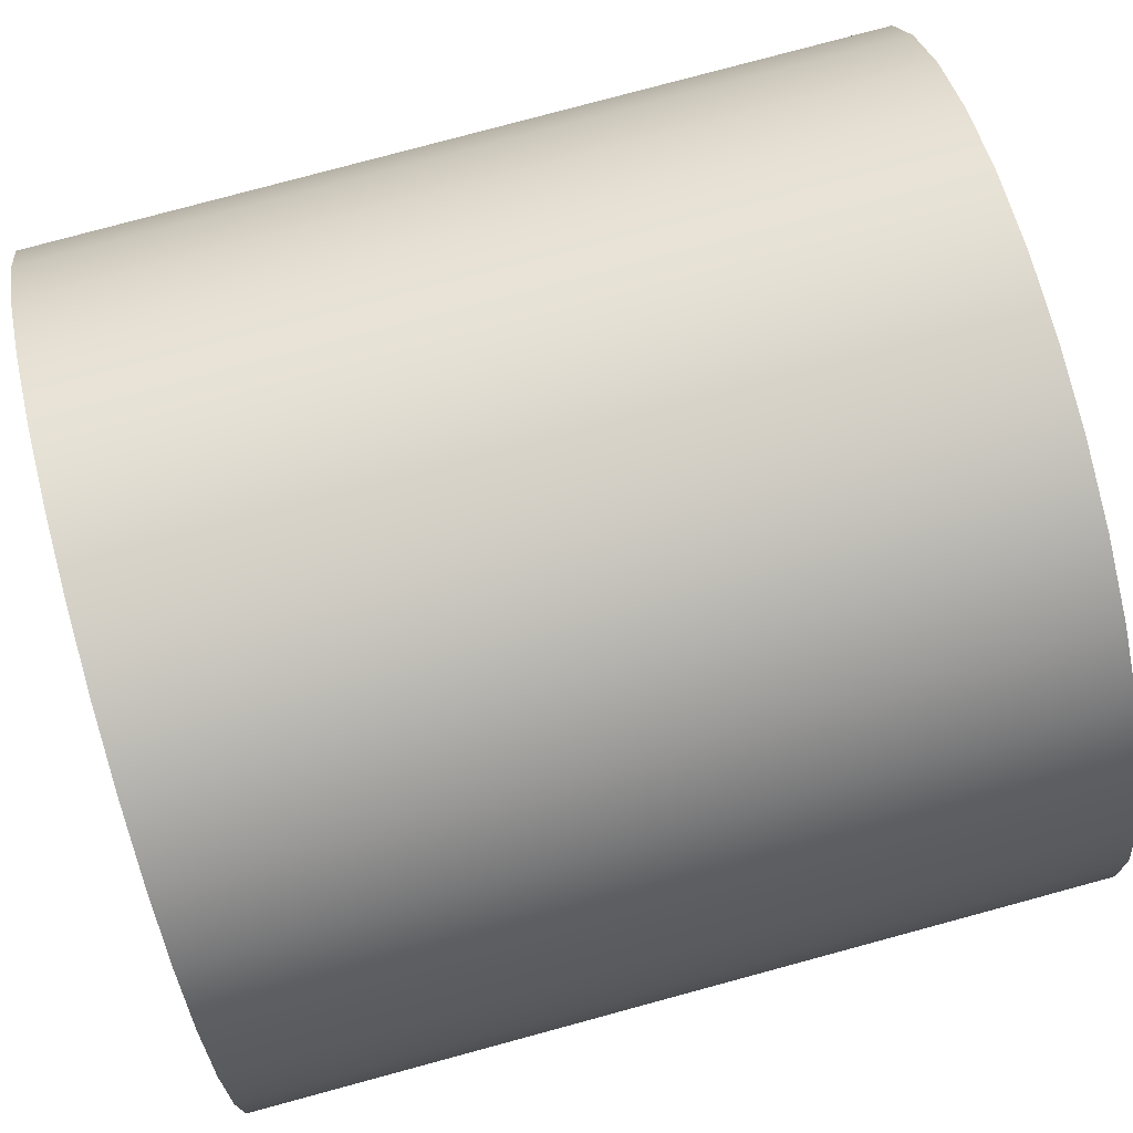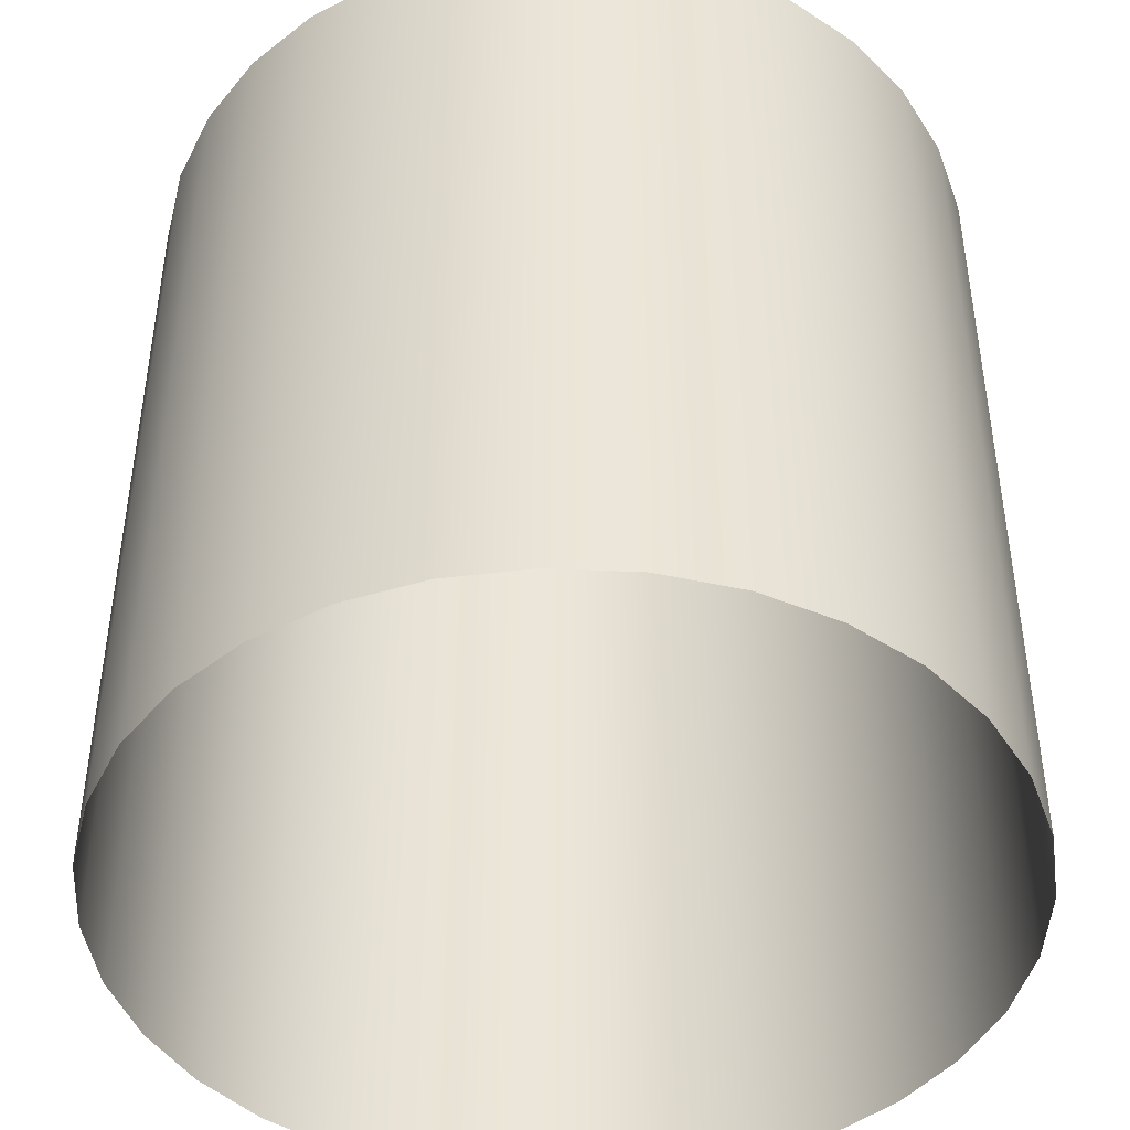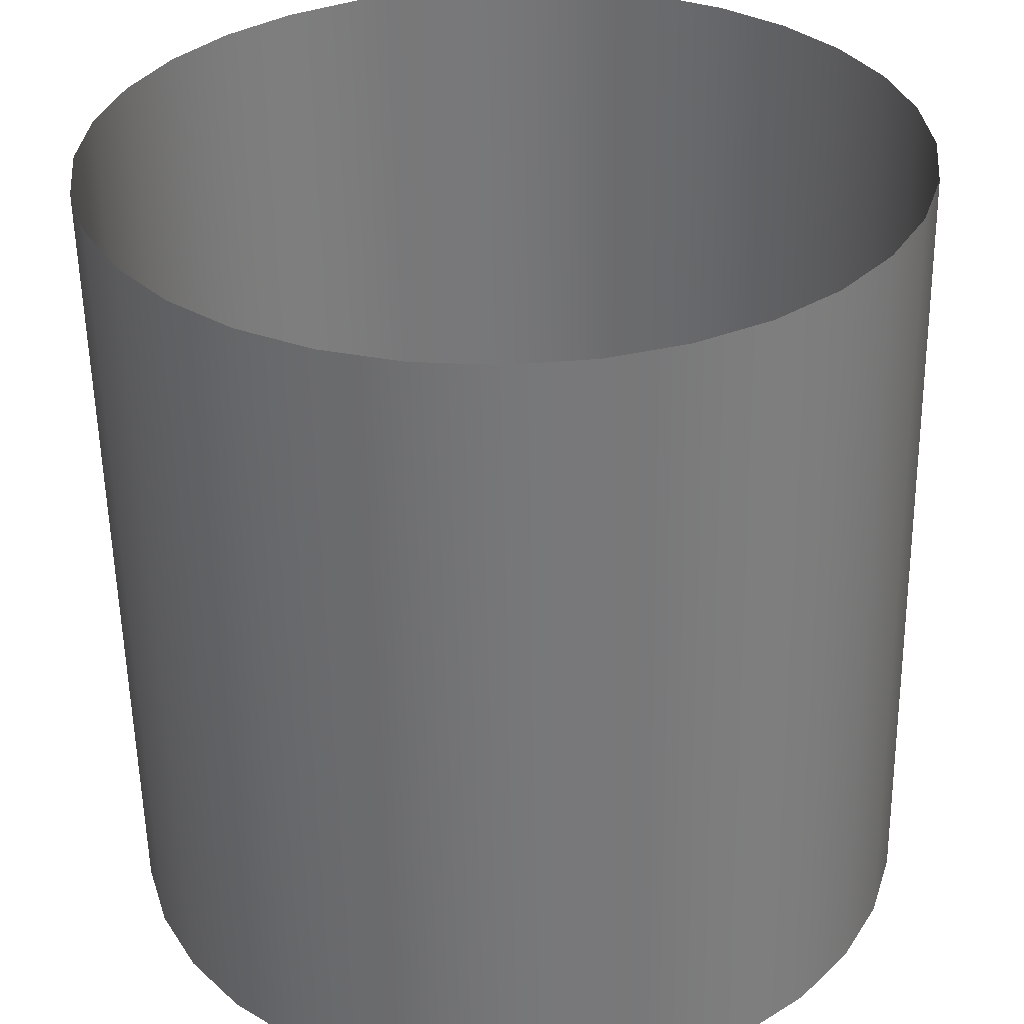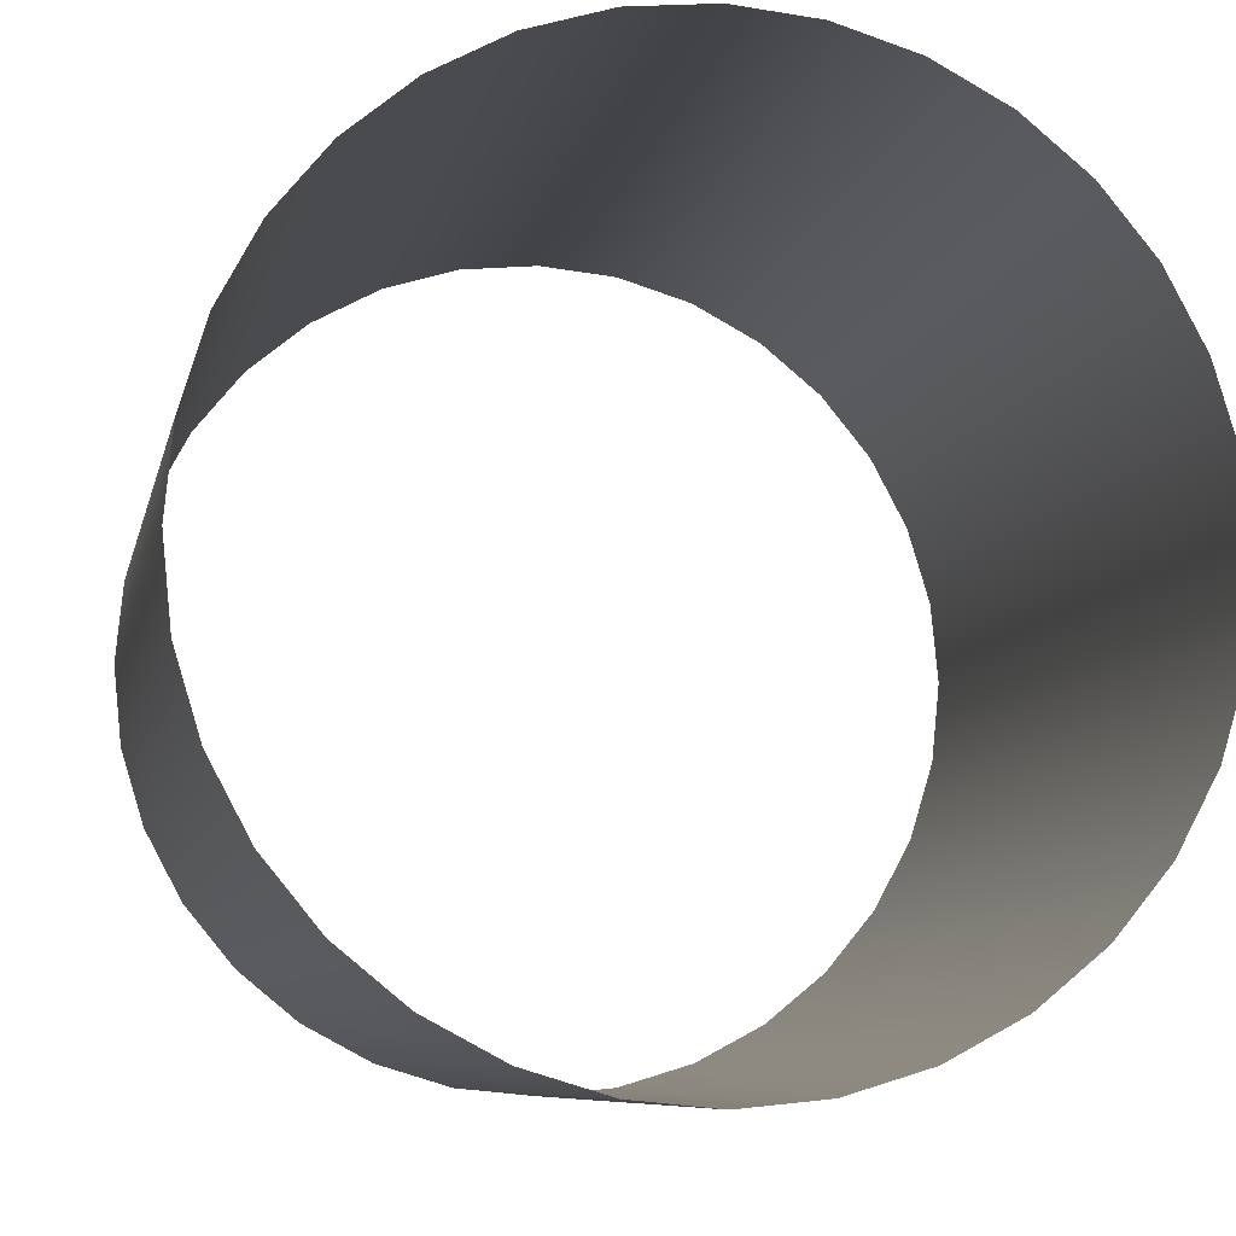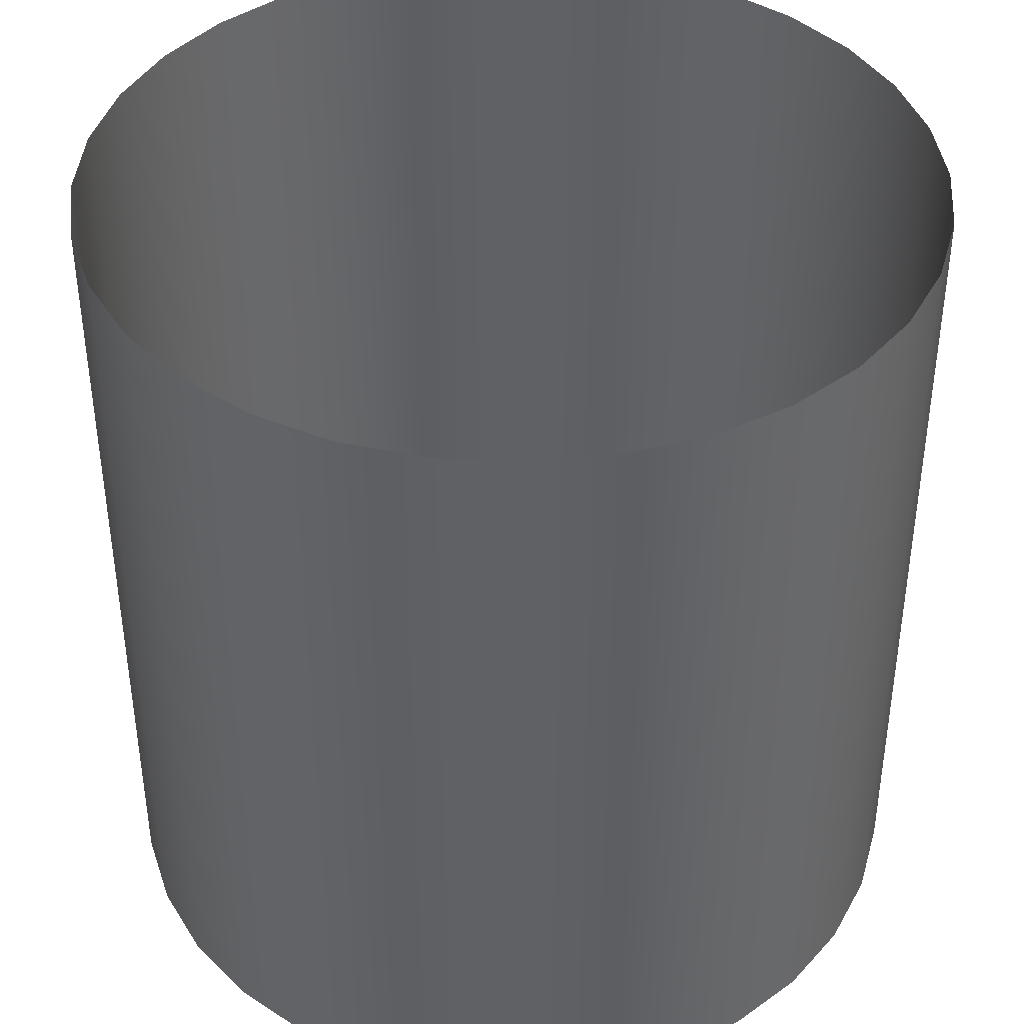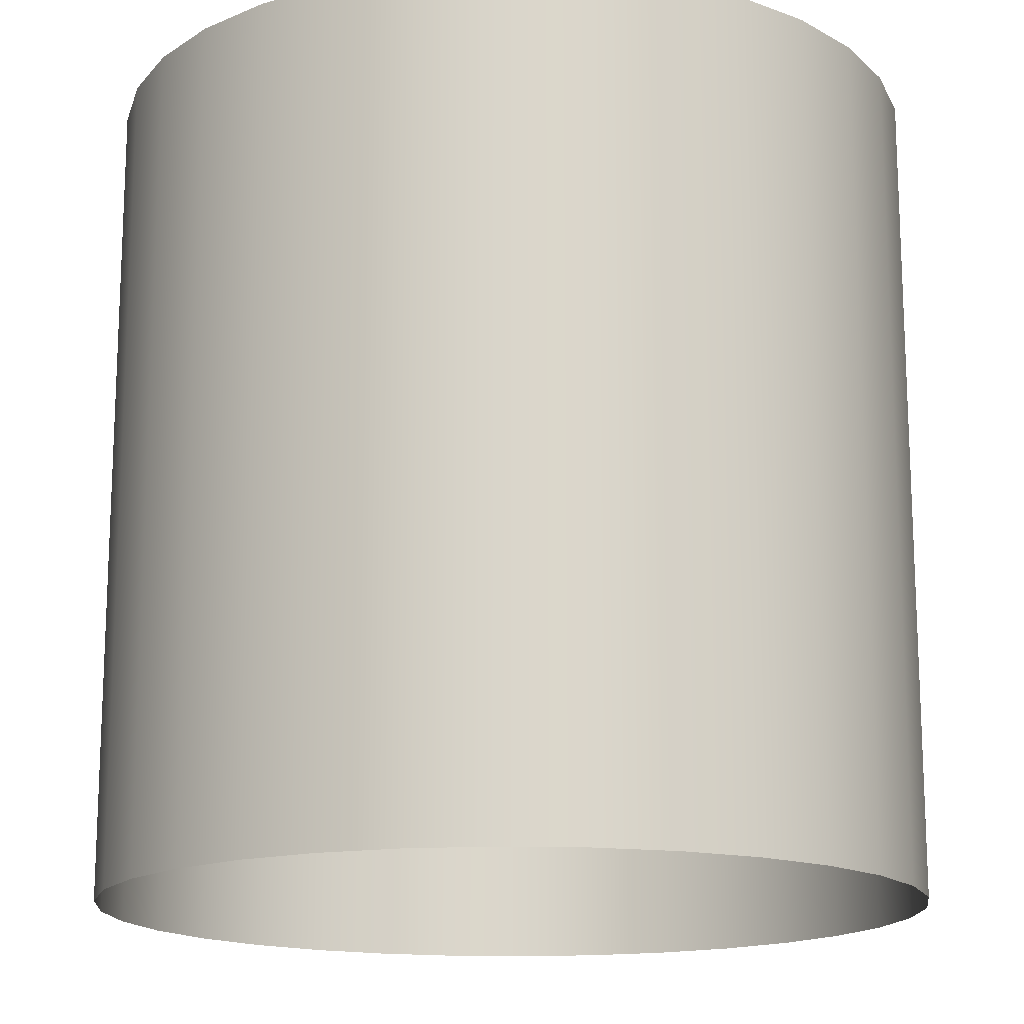
<metadata>
{"format":"obj","ext":"obj","renderer":"f3d","projection":"perspective","resolution":1024,"background":"white","views":[{"elev":79.2,"azim":-105.1,"up":"+Z"},{"elev":-44.8,"azim":160.1,"up":"+Y"},{"elev":-57.0,"azim":1.0,"up":"+Z"},{"elev":-7.8,"azim":-11.2,"up":"+Z"},{"elev":41.0,"azim":-80.0,"up":"+Y"},{"elev":-15.9,"azim":-144.4,"up":"+Y"}]}
</metadata>
<code>
v 0 -0 -1
v 0.1951 -0 -0.9808
v 0.3827 -0 -0.9239
v 0.5556 -0 -0.8315
v 0.7071 -0 -0.7071
v 0.8315 -0 -0.5556
v 0.9239 -0 -0.3827
v 0.9808 -0 -0.1951
v 1 -0 -0
v 0.9808 0 0.1951
v 0.9239 0 0.3827
v 0.8315 0 0.5556
v 0.7071 0 0.7071
v 0.5556 0 0.8315
v 0.3827 0 0.9239
v 0.1951 0 0.9808
v -0 0 1
v -0.1951 0 0.9808
v -0.3827 0 0.9239
v -0.5556 0 0.8315
v -0.7071 0 0.7071
v -0.8315 0 0.5556
v -0.9239 0 0.3827
v -0.9808 0 0.1951
v -1 -0 -1e-06
v -0.9808 -0 -0.1951
v -0.9239 -0 -0.3827
v -0.8315 -0 -0.5556
v -0.7071 -0 -0.7071
v -0.5556 -0 -0.8315
v -0.3827 -0 -0.9239
v -0.1951 -0 -0.9808
v 2e-06 2 -1
v 0.1951 2 -0.9808
v 0.3827 2 -0.9239
v 0.5556 2 -0.8315
v 0.7071 2 -0.7071
v 0.8315 2 -0.5556
v 0.9239 2 -0.3827
v 0.9808 2 -0.1951
v 1 2 2e-06
v 0.9808 2 0.1951
v 0.9239 2 0.3827
v 0.8315 2 0.5556
v 0.7071 2 0.7071
v 0.5556 2 0.8315
v 0.3827 2 0.9239
v 0.1951 2 0.9808
v 1e-06 2 1
v -0.1951 2 0.9808
v -0.3827 2 0.9239
v -0.5556 2 0.8315
v -0.7071 2 0.7071
v -0.8315 2 0.5556
v -0.9239 2 0.3827
v -0.9808 2 0.1951
v -1 2 4e-06
v -0.9808 2 -0.1951
v -0.9239 2 -0.3827
v -0.8315 2 -0.5556
v -0.7071 2 -0.7071
v -0.5556 2 -0.8315
v -0.3827 2 -0.9239
v -0.1951 2 -0.9808
f 1 33 34
f 1 34 2
f 2 34 35
f 2 35 3
f 3 35 36
f 3 36 4
f 4 36 37
f 4 37 5
f 5 37 38
f 5 38 6
f 6 38 39
f 6 39 7
f 7 39 40
f 7 40 8
f 8 40 41
f 8 41 9
f 9 41 42
f 9 42 10
f 10 42 43
f 10 43 11
f 11 43 44
f 11 44 12
f 12 44 45
f 12 45 13
f 13 45 46
f 13 46 14
f 14 46 47
f 14 47 15
f 15 47 48
f 15 48 16
f 16 48 49
f 16 49 17
f 17 49 50
f 17 50 18
f 18 50 51
f 18 51 19
f 19 51 52
f 19 52 20
f 20 52 53
f 20 53 21
f 21 53 54
f 21 54 22
f 22 54 55
f 22 55 23
f 23 55 56
f 23 56 24
f 24 56 57
f 24 57 25
f 25 57 58
f 25 58 26
f 26 58 59
f 26 59 27
f 27 59 60
f 27 60 28
f 28 60 61
f 28 61 29
f 29 61 62
f 29 62 30
f 30 62 63
f 30 63 31
f 31 63 64
f 31 64 32
f 33 1 32
f 33 32 64

</code>
